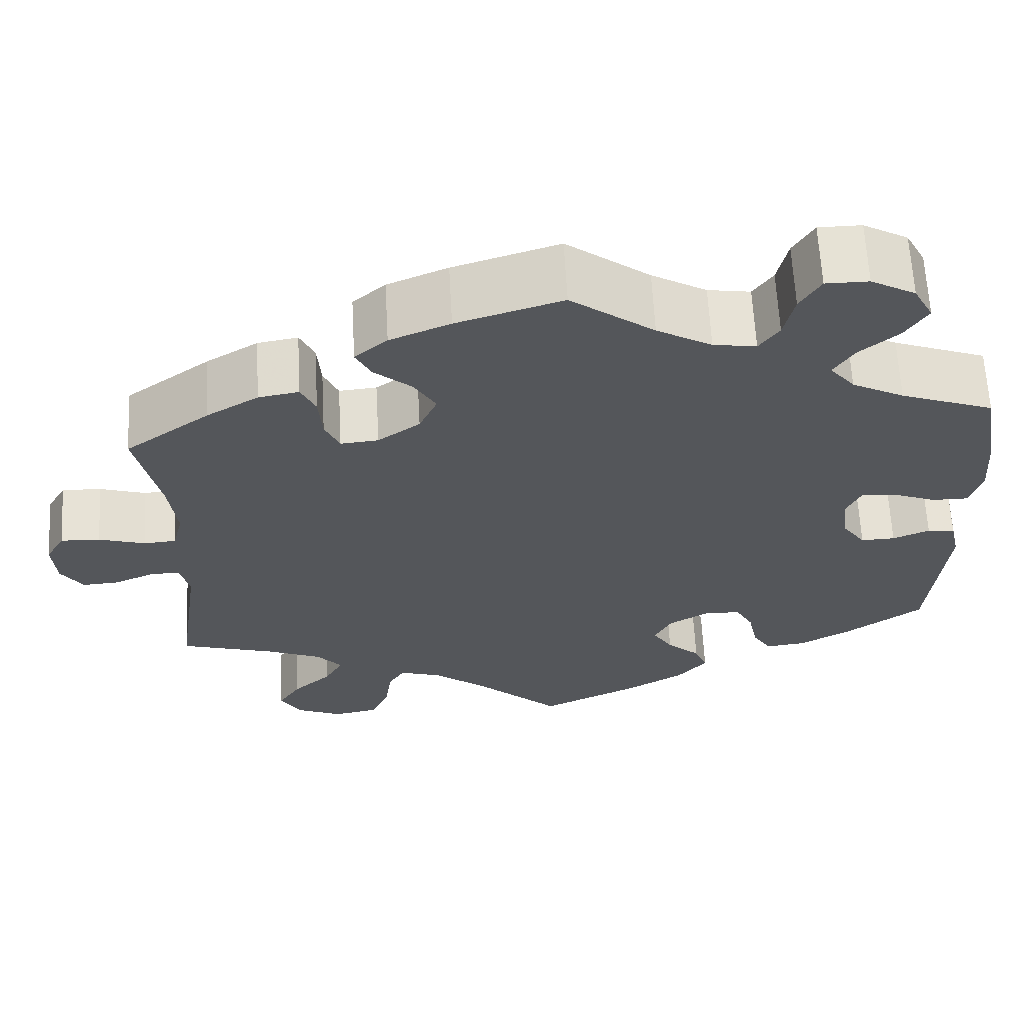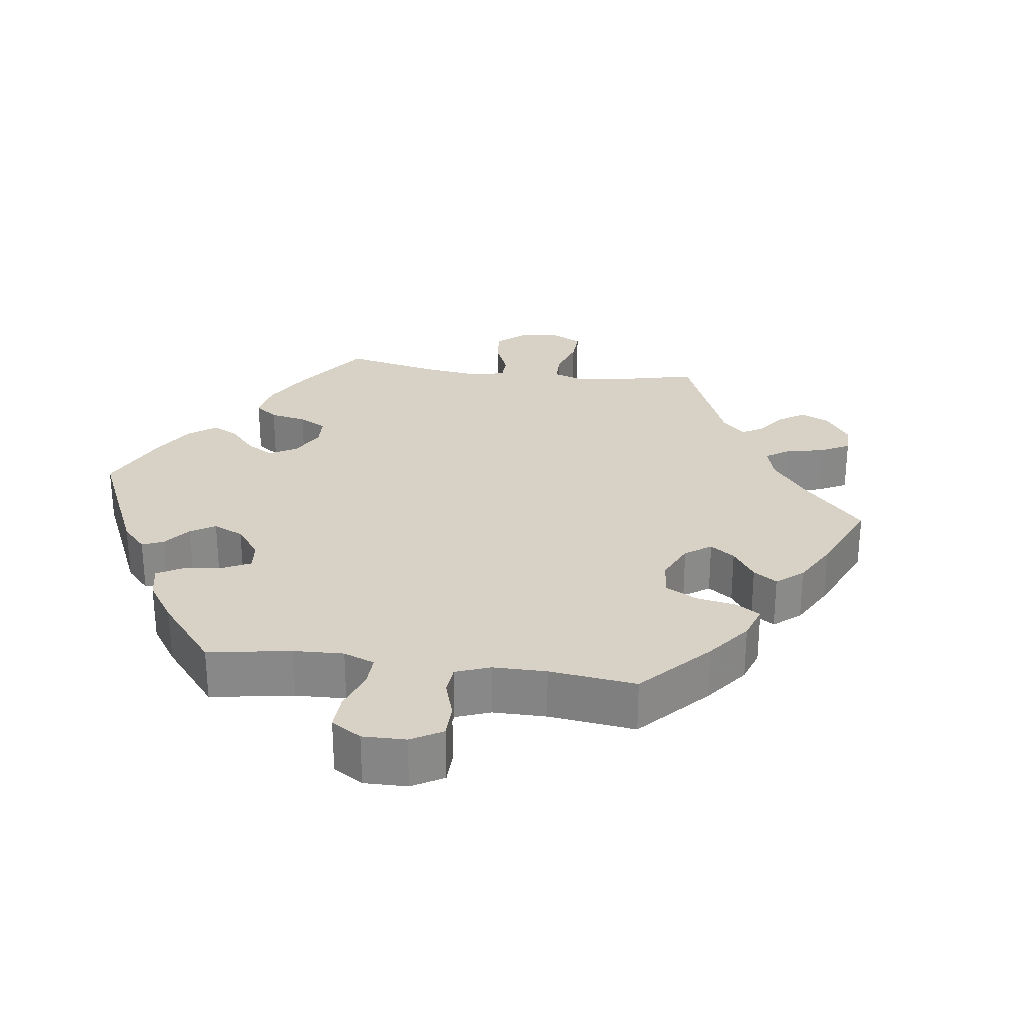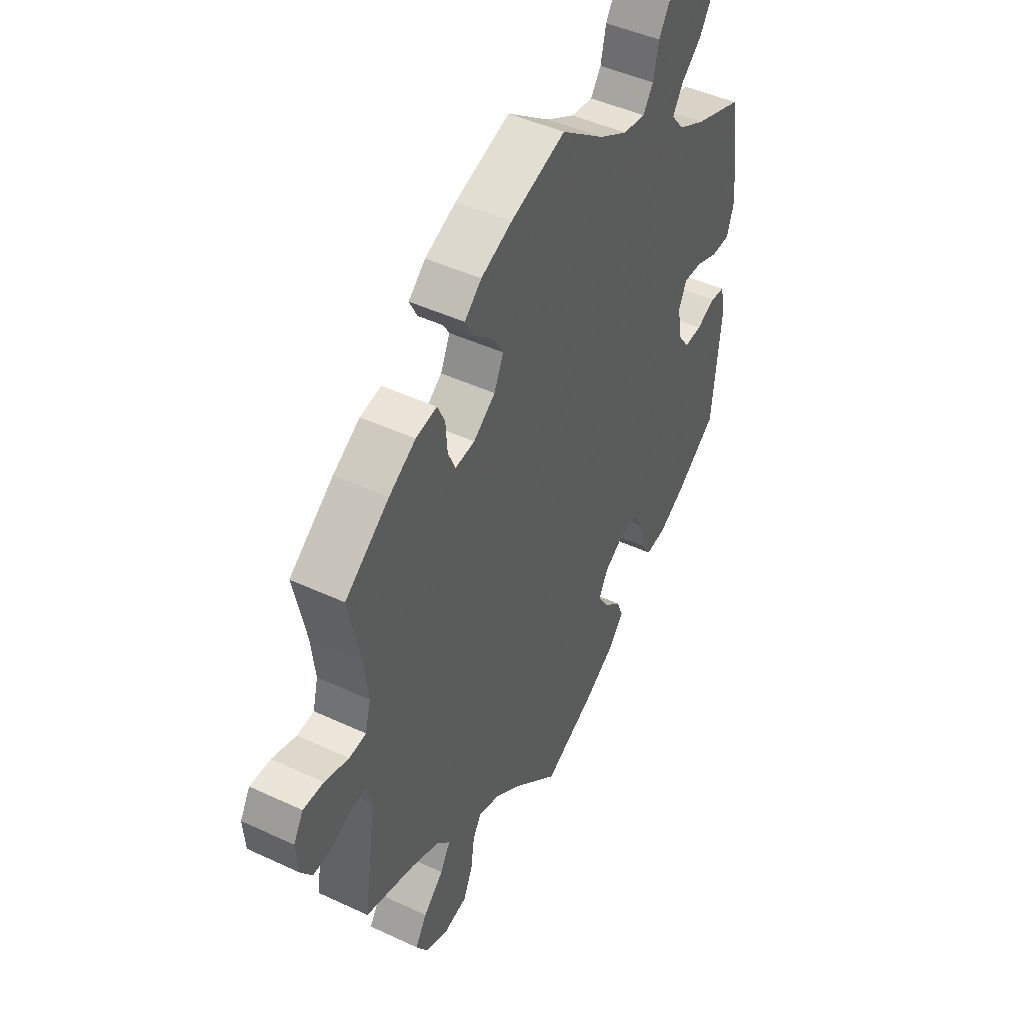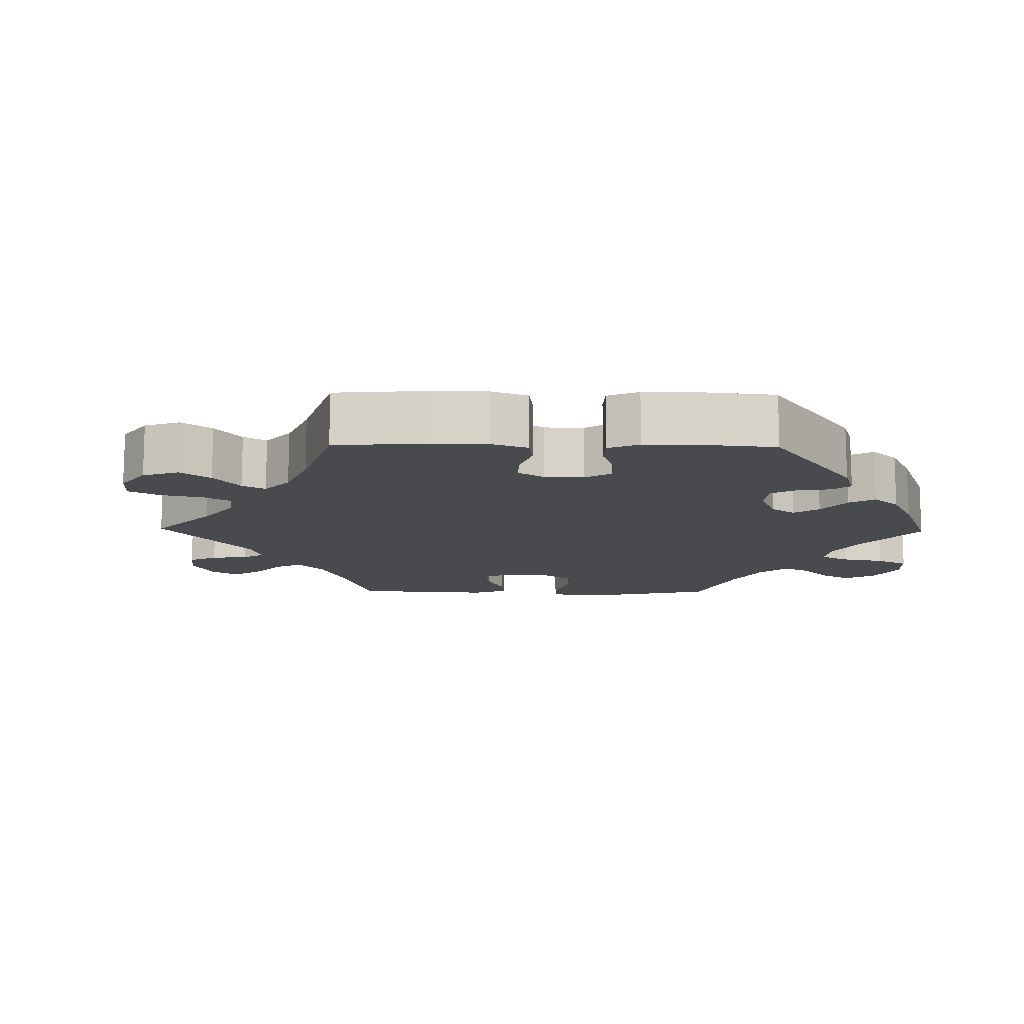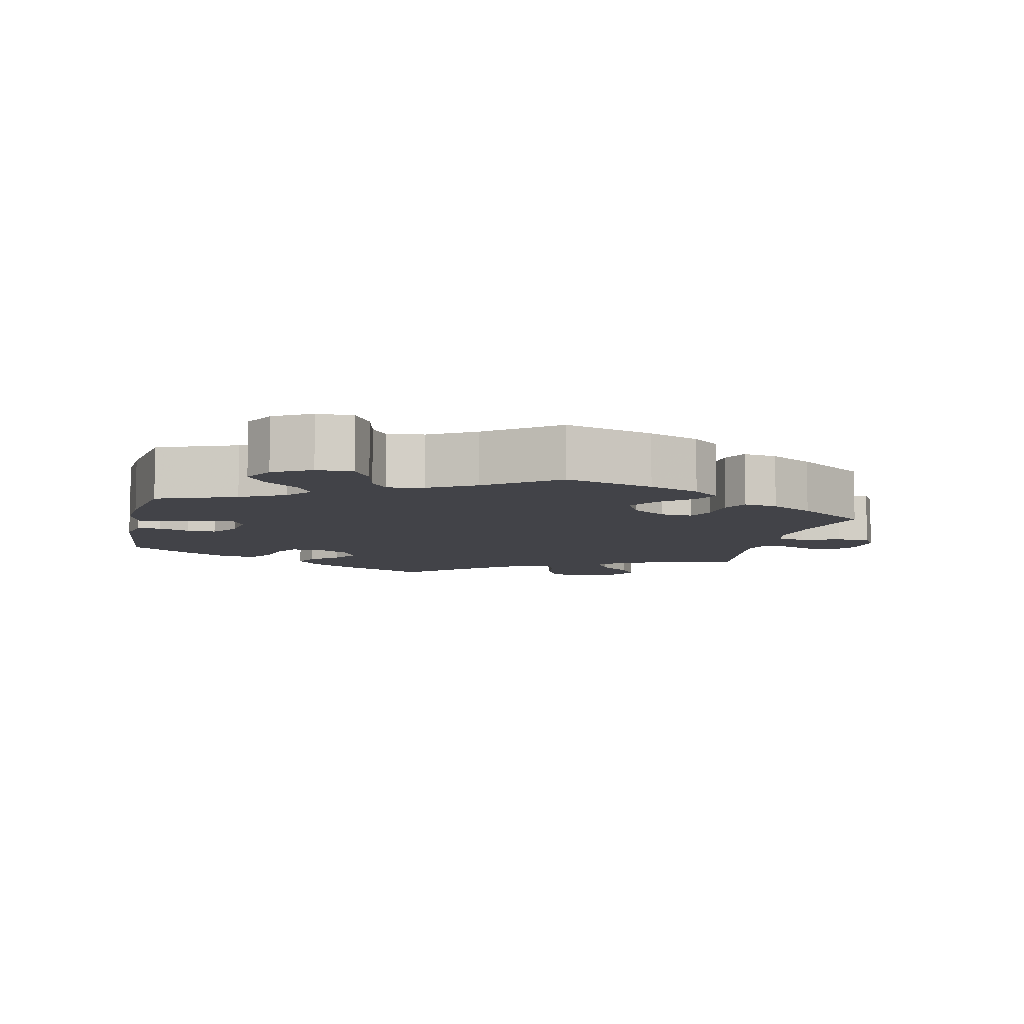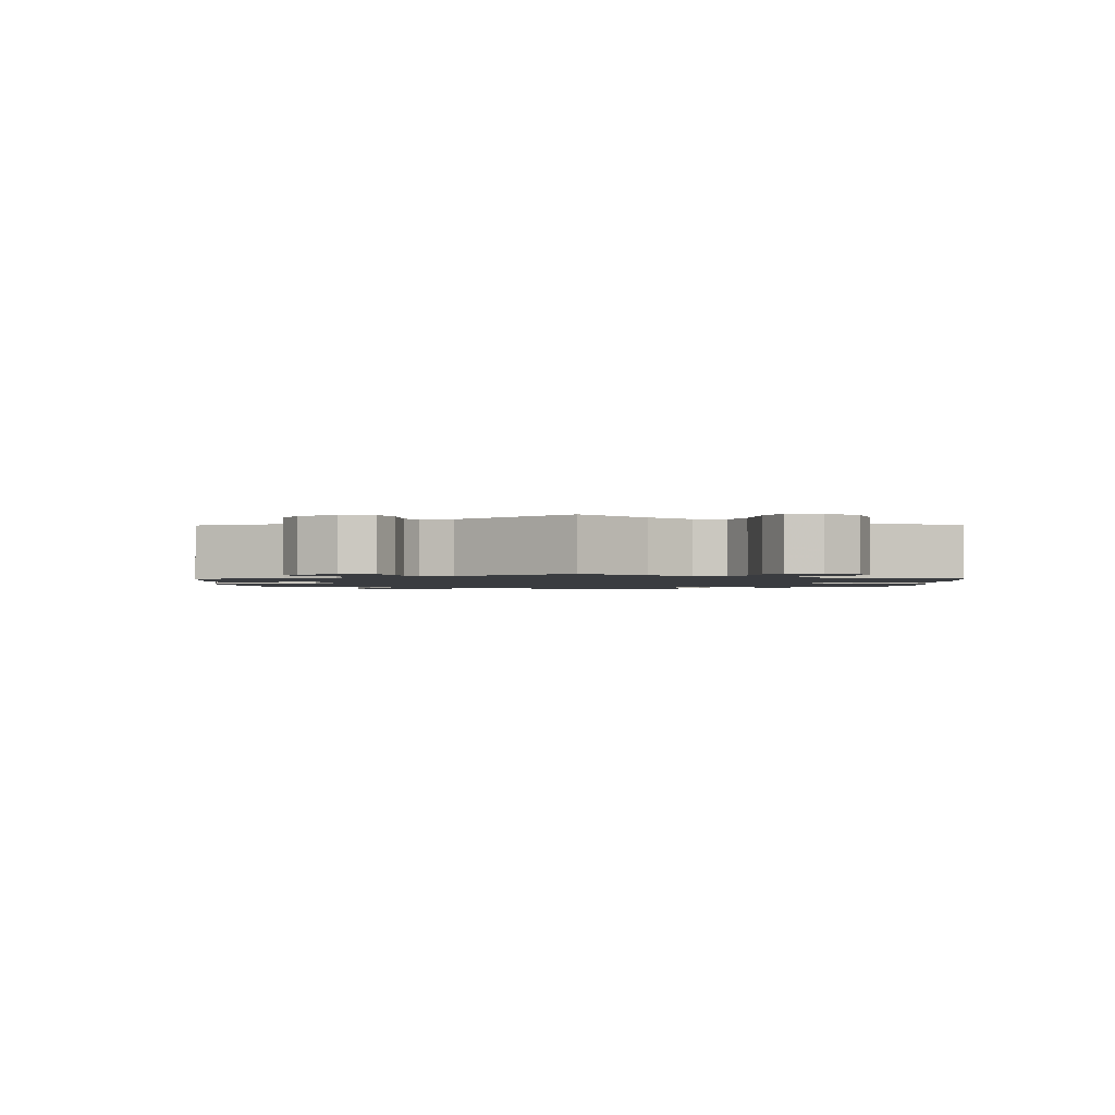
<metadata>
{"format":"obj","ext":"obj","renderer":"f3d","projection":"perspective","resolution":1024,"background":"white","views":[{"elev":63.9,"azim":176.9,"up":"+Z"},{"elev":27.3,"azim":-22.2,"up":"+Y"},{"elev":46.1,"azim":118.1,"up":"+Z"},{"elev":-12.9,"azim":-151.0,"up":"+Y"},{"elev":-7.6,"azim":-12.5,"up":"+Y"},{"elev":-1.7,"azim":120.9,"up":"+Y"}]}
</metadata>
<code>
v 0.389 0.07 -0.323
v 0.326 0.07 -0.35
v 0.297 0.07 -0.383
v 0.319 0.07 -0.422
v 0.364 0.07 -0.463
v 0.39 0.07 -0.504
v 0.365 0.07 -0.544
v 0.312 0.07 -0.567
v 0.26 0.07 -0.557
v 0.239 0.07 -0.51
v 0.231 0.07 -0.453
v 0.212 0.07 -0.422
v 0.163 0.07 -0.438
v 0.101 0.07 -0.486
v 0.001 0.07 -0.578
v -0.115 0.07 -0.523
v -0.182 0.07 -0.483
v -0.217 0.07 -0.442
v -0.202 0.07 -0.405
v -0.163 0.07 -0.37
v -0.14 0.07 -0.333
v -0.16 0.07 -0.294
v -0.206 0.07 -0.266
v -0.249 0.07 -0.267
v -0.27 0.07 -0.305
v -0.281 0.07 -0.358
v -0.303 0.07 -0.393
v -0.35 0.07 -0.387
v -0.409 0.07 -0.354
v -0.5 0.07 -0.289
v -0.519 0.07 -0.09
v -0.508 0.07 -0.041
v -0.476 0.07 -0.037
v -0.433 0.07 -0.055
v -0.393 0.07 -0.056
v -0.366 0.07 -0.018
v -0.359 0.07 0.038
v -0.376 0.07 0.075
v -0.418 0.07 0.072
v -0.469 0.07 0.052
v -0.51 0.07 0.052
v -0.525 0.07 0.098
v -0.52 0.07 0.169
v -0.5 0.07 0.289
v -0.391 0.07 0.33
v -0.33 0.07 0.362
v -0.301 0.07 0.398
v -0.324 0.07 0.435
v -0.37 0.07 0.474
v -0.396 0.07 0.515
v -0.373 0.07 0.558
v -0.321 0.07 0.587
v -0.271 0.07 0.587
v -0.247 0.07 0.547
v -0.235 0.07 0.493
v -0.212 0.07 0.46
v -0.162 0.07 0.468
v -0.098 0.07 0.505
v -0.001 0.07 0.578
v 0.122 0.07 0.54
v 0.192 0.07 0.511
v 0.23 0.07 0.478
v 0.212 0.07 0.443
v 0.169 0.07 0.406
v 0.143 0.07 0.363
v 0.164 0.07 0.317
v 0.213 0.07 0.282
v 0.257 0.07 0.278
v 0.274 0.07 0.316
v 0.278 0.07 0.37
v 0.295 0.07 0.406
v 0.342 0.07 0.398
v 0.402 0.07 0.362
v 0.501 0.07 0.29
v 0.474 0.07 0.165
v 0.465 0.07 0.089
v 0.477 0.07 0.041
v 0.515 0.07 0.038
v 0.569 0.07 0.055
v 0.615 0.07 0.057
v 0.637 0.07 0.019
v 0.633 0.07 -0.038
v 0.607 0.07 -0.076
v 0.564 0.07 -0.073
v 0.518 0.07 -0.053
v 0.484 0.07 -0.053
v 0.473 0.07 -0.097
v 0.501 0.07 -0.289
v 0.389 0 -0.323
v 0.326 0 -0.35
v 0.297 0 -0.383
v 0.319 0 -0.422
v 0.364 0 -0.463
v 0.39 0 -0.504
v 0.365 0 -0.544
v 0.312 0 -0.567
v 0.26 0 -0.557
v 0.239 0 -0.51
v 0.231 0 -0.453
v 0.212 0 -0.422
v 0.163 0 -0.438
v 0.101 0 -0.486
v 0.001 0 -0.578
v -0.115 0 -0.523
v -0.182 0 -0.483
v -0.217 0 -0.442
v -0.202 0 -0.405
v -0.163 0 -0.37
v -0.14 0 -0.333
v -0.16 0 -0.294
v -0.206 0 -0.266
v -0.249 0 -0.267
v -0.27 0 -0.305
v -0.281 0 -0.358
v -0.303 0 -0.393
v -0.35 0 -0.387
v -0.409 0 -0.354
v -0.5 0 -0.289
v -0.519 0 -0.09
v -0.508 0 -0.041
v -0.476 0 -0.037
v -0.433 0 -0.055
v -0.393 0 -0.056
v -0.366 0 -0.018
v -0.359 0 0.038
v -0.376 0 0.075
v -0.418 0 0.072
v -0.469 0 0.052
v -0.51 0 0.052
v -0.525 0 0.098
v -0.52 0 0.169
v -0.5 0 0.289
v -0.391 0 0.33
v -0.33 0 0.362
v -0.301 0 0.398
v -0.324 0 0.435
v -0.37 0 0.474
v -0.396 0 0.515
v -0.373 0 0.558
v -0.321 0 0.587
v -0.271 0 0.587
v -0.247 0 0.547
v -0.235 0 0.493
v -0.212 0 0.46
v -0.162 0 0.468
v -0.098 0 0.505
v -0.001 0 0.578
v 0.122 0 0.54
v 0.192 0 0.511
v 0.23 0 0.478
v 0.212 0 0.443
v 0.169 0 0.406
v 0.143 0 0.363
v 0.164 0 0.317
v 0.213 0 0.282
v 0.257 0 0.278
v 0.274 0 0.316
v 0.278 0 0.37
v 0.295 0 0.406
v 0.342 0 0.398
v 0.402 0 0.362
v 0.501 0 0.29
v 0.474 0 0.165
v 0.465 0 0.089
v 0.477 0 0.041
v 0.515 0 0.038
v 0.569 0 0.055
v 0.615 0 0.057
v 0.637 0 0.019
v 0.633 0 -0.038
v 0.607 0 -0.076
v 0.564 0 -0.073
v 0.518 0 -0.053
v 0.484 0 -0.053
v 0.473 0 -0.097
v 0.501 0 -0.289
f 87 88 1
f 86 87 1 2
f 82 83 84 85
f 82 85 86
f 81 82 86
f 78 79 80 81
f 77 78 81 86
f 76 77 86 2
f 72 73 74 75
f 69 70 71 72
f 68 69 72 75
f 67 68 75 76
f 61 62 63 64
f 61 64 65
f 58 59 60 61
f 57 58 61 65
f 56 57 65 66
f 52 53 54 55
f 52 55 56
f 51 52 56
f 48 49 50 51
f 47 48 51 56
f 46 47 56 66
f 42 43 44 45
f 39 40 41 42
f 38 39 42 45
f 37 38 45 46
f 31 32 33 34
f 31 34 35
f 30 31 35
f 29 30 35 36
f 25 26 27 28
f 24 25 28 29
f 17 18 19 20
f 17 20 21
f 14 15 16 17
f 13 14 17 21
f 12 13 21 22
f 8 9 10 11
f 8 11 12
f 7 8 12
f 4 5 6 7
f 3 4 7 12
f 37 46 66 67
f 36 37 67 76
f 24 29 36
f 23 24 36 76
f 12 22 23 76
f 2 3 12 76
f 89 176 175
f 90 89 175 174
f 173 172 171 170
f 174 173 170
f 174 170 169
f 169 168 167 166
f 174 169 166 165
f 90 174 165 164
f 163 162 161 160
f 160 159 158 157
f 163 160 157 156
f 164 163 156 155
f 152 151 150 149
f 153 152 149
f 149 148 147 146
f 153 149 146 145
f 154 153 145 144
f 143 142 141 140
f 144 143 140
f 144 140 139
f 139 138 137 136
f 144 139 136 135
f 154 144 135 134
f 133 132 131 130
f 130 129 128 127
f 133 130 127 126
f 134 133 126 125
f 122 121 120 119
f 123 122 119
f 123 119 118
f 124 123 118 117
f 116 115 114 113
f 117 116 113 112
f 108 107 106 105
f 109 108 105
f 105 104 103 102
f 109 105 102 101
f 110 109 101 100
f 99 98 97 96
f 100 99 96
f 100 96 95
f 95 94 93 92
f 100 95 92 91
f 155 154 134 125
f 164 155 125 124
f 124 117 112
f 164 124 112 111
f 164 111 110 100
f 164 100 91 90
f 1 89 90 2
f 2 90 91 3
f 3 91 92 4
f 4 92 93 5
f 5 93 94 6
f 6 94 95 7
f 7 95 96 8
f 8 96 97 9
f 9 97 98 10
f 10 98 99 11
f 11 99 100 12
f 12 100 101 13
f 13 101 102 14
f 14 102 103 15
f 15 103 104 16
f 16 104 105 17
f 17 105 106 18
f 18 106 107 19
f 19 107 108 20
f 20 108 109 21
f 21 109 110 22
f 22 110 111 23
f 23 111 112 24
f 24 112 113 25
f 25 113 114 26
f 26 114 115 27
f 27 115 116 28
f 28 116 117 29
f 29 117 118 30
f 30 118 119 31
f 31 119 120 32
f 32 120 121 33
f 33 121 122 34
f 34 122 123 35
f 35 123 124 36
f 36 124 125 37
f 37 125 126 38
f 38 126 127 39
f 39 127 128 40
f 40 128 129 41
f 41 129 130 42
f 42 130 131 43
f 43 131 132 44
f 44 132 133 45
f 45 133 134 46
f 46 134 135 47
f 47 135 136 48
f 48 136 137 49
f 49 137 138 50
f 50 138 139 51
f 51 139 140 52
f 52 140 141 53
f 53 141 142 54
f 54 142 143 55
f 55 143 144 56
f 56 144 145 57
f 57 145 146 58
f 58 146 147 59
f 59 147 148 60
f 60 148 149 61
f 61 149 150 62
f 62 150 151 63
f 63 151 152 64
f 64 152 153 65
f 65 153 154 66
f 66 154 155 67
f 67 155 156 68
f 68 156 157 69
f 69 157 158 70
f 70 158 159 71
f 71 159 160 72
f 72 160 161 73
f 73 161 162 74
f 74 162 163 75
f 75 163 164 76
f 76 164 165 77
f 77 165 166 78
f 78 166 167 79
f 79 167 168 80
f 80 168 169 81
f 81 169 170 82
f 82 170 171 83
f 83 171 172 84
f 84 172 173 85
f 85 173 174 86
f 86 174 175 87
f 87 175 176 88
f 88 176 89 1

</code>
